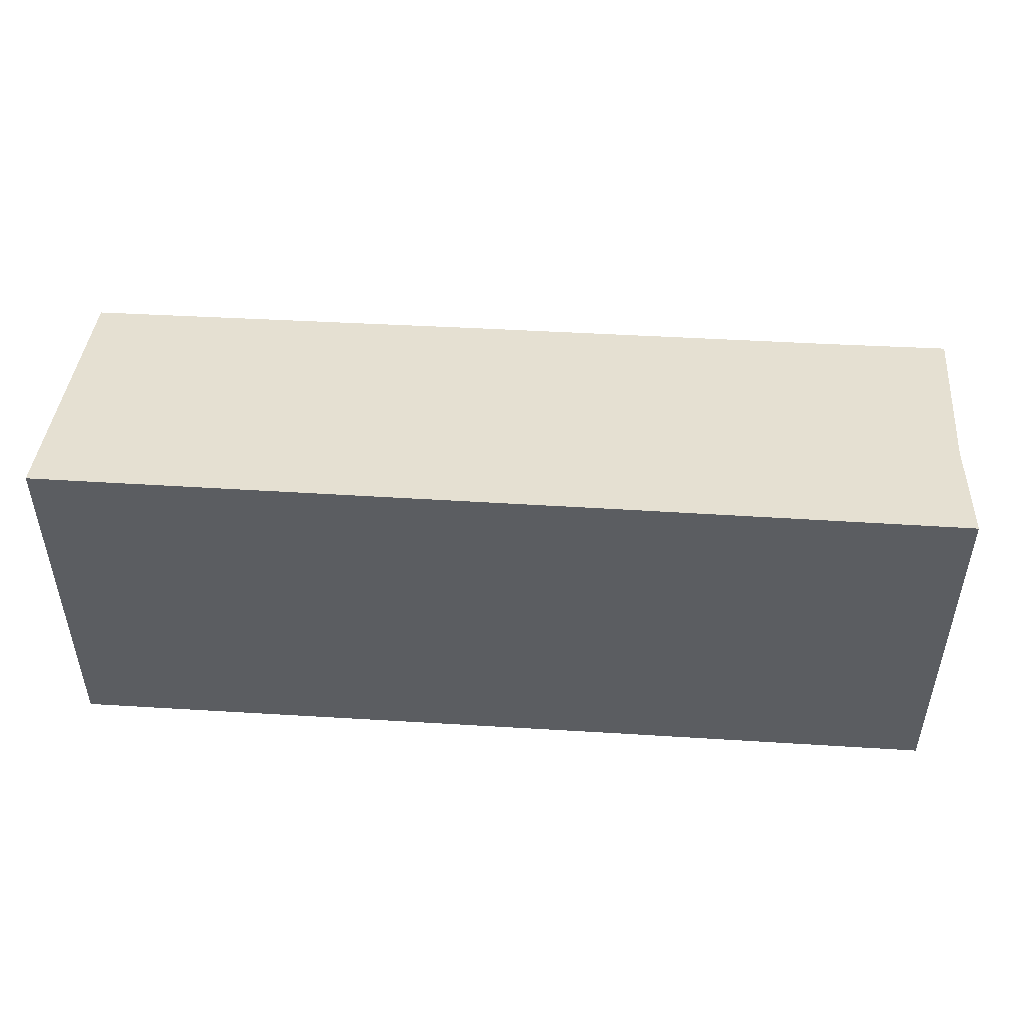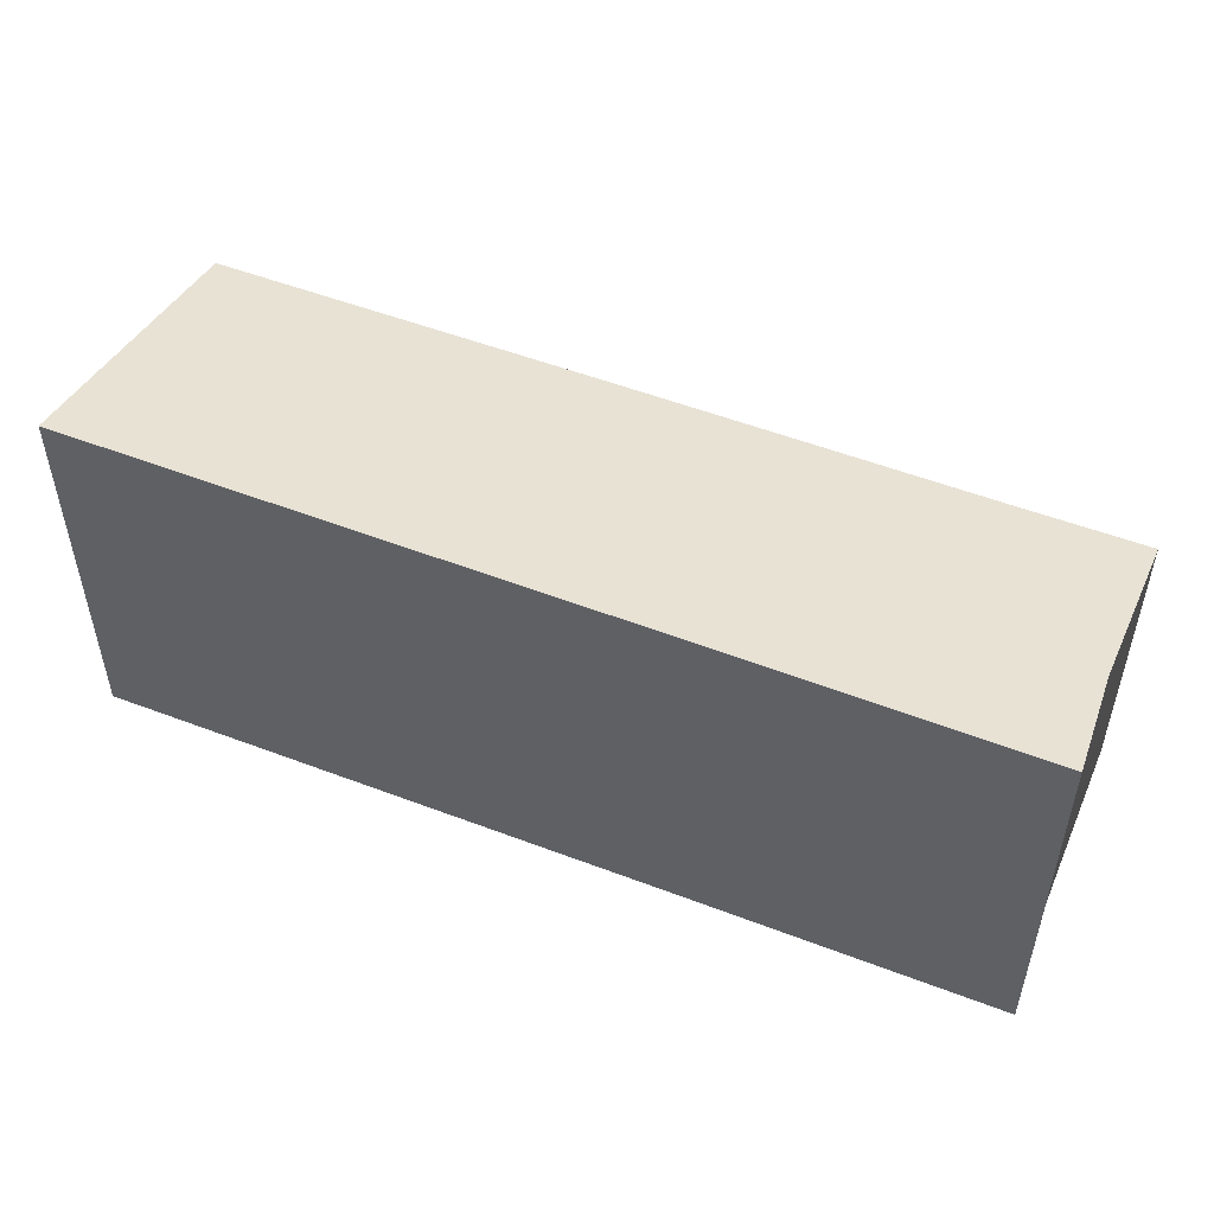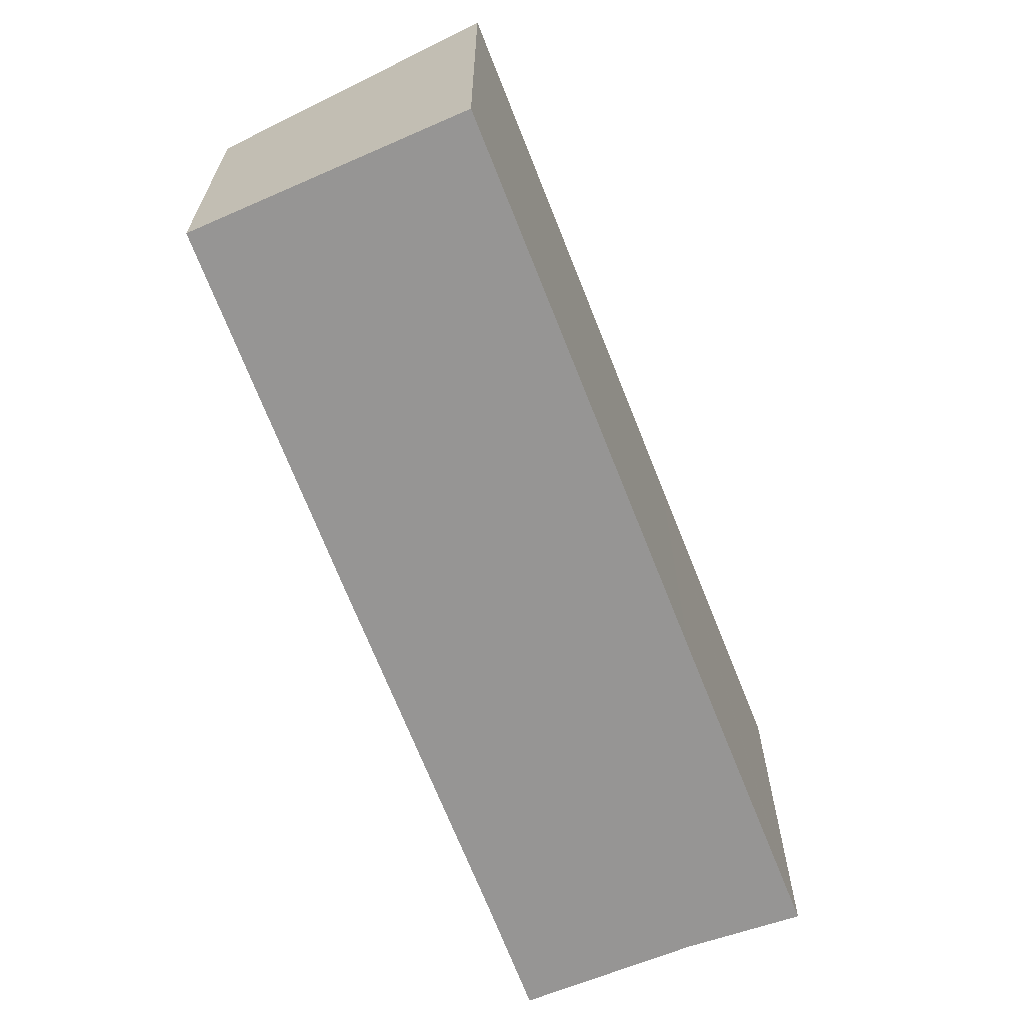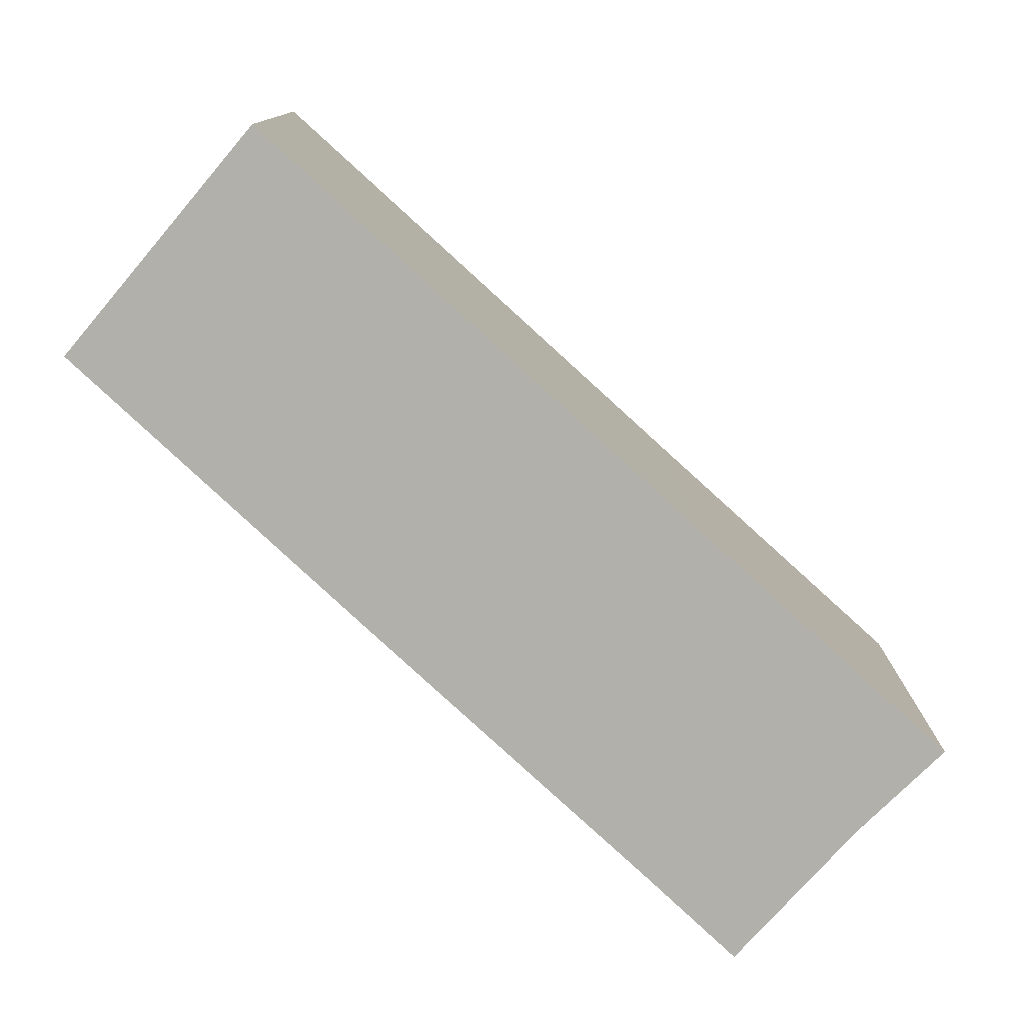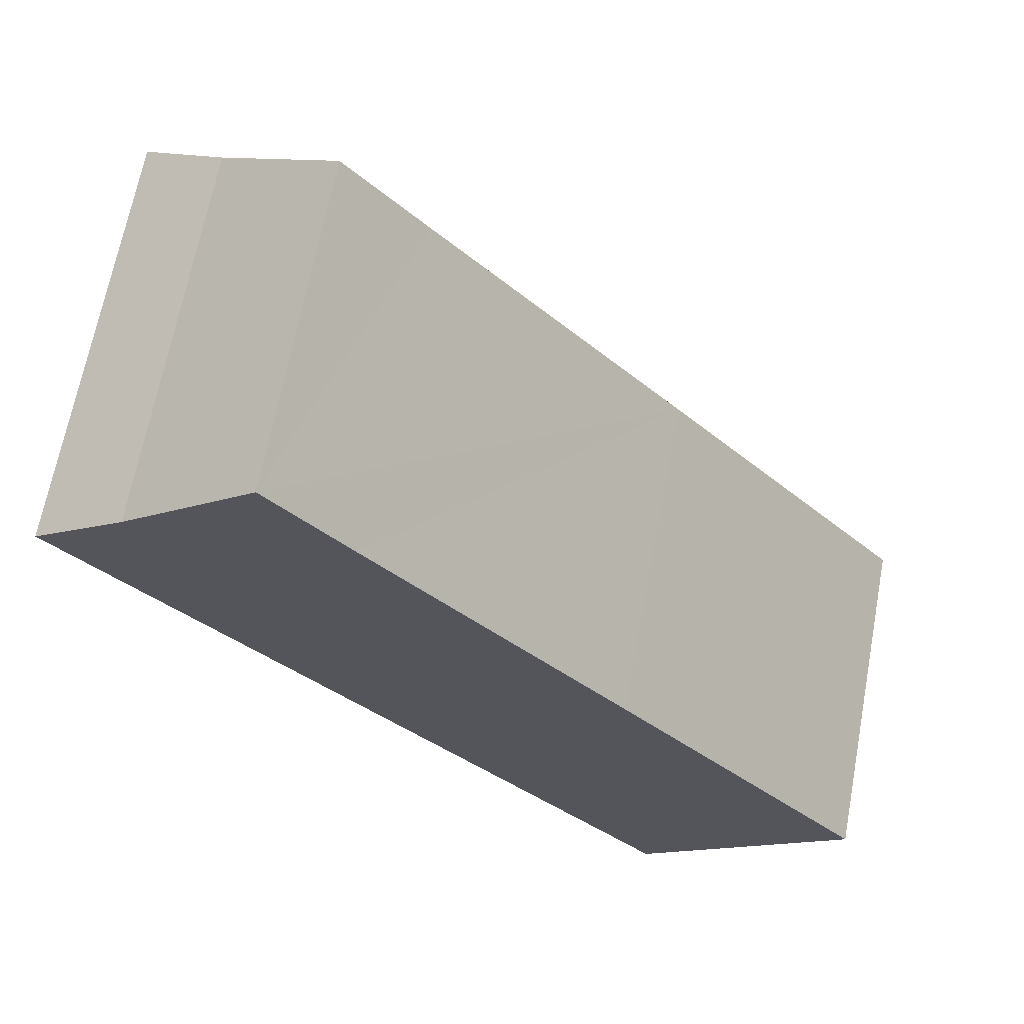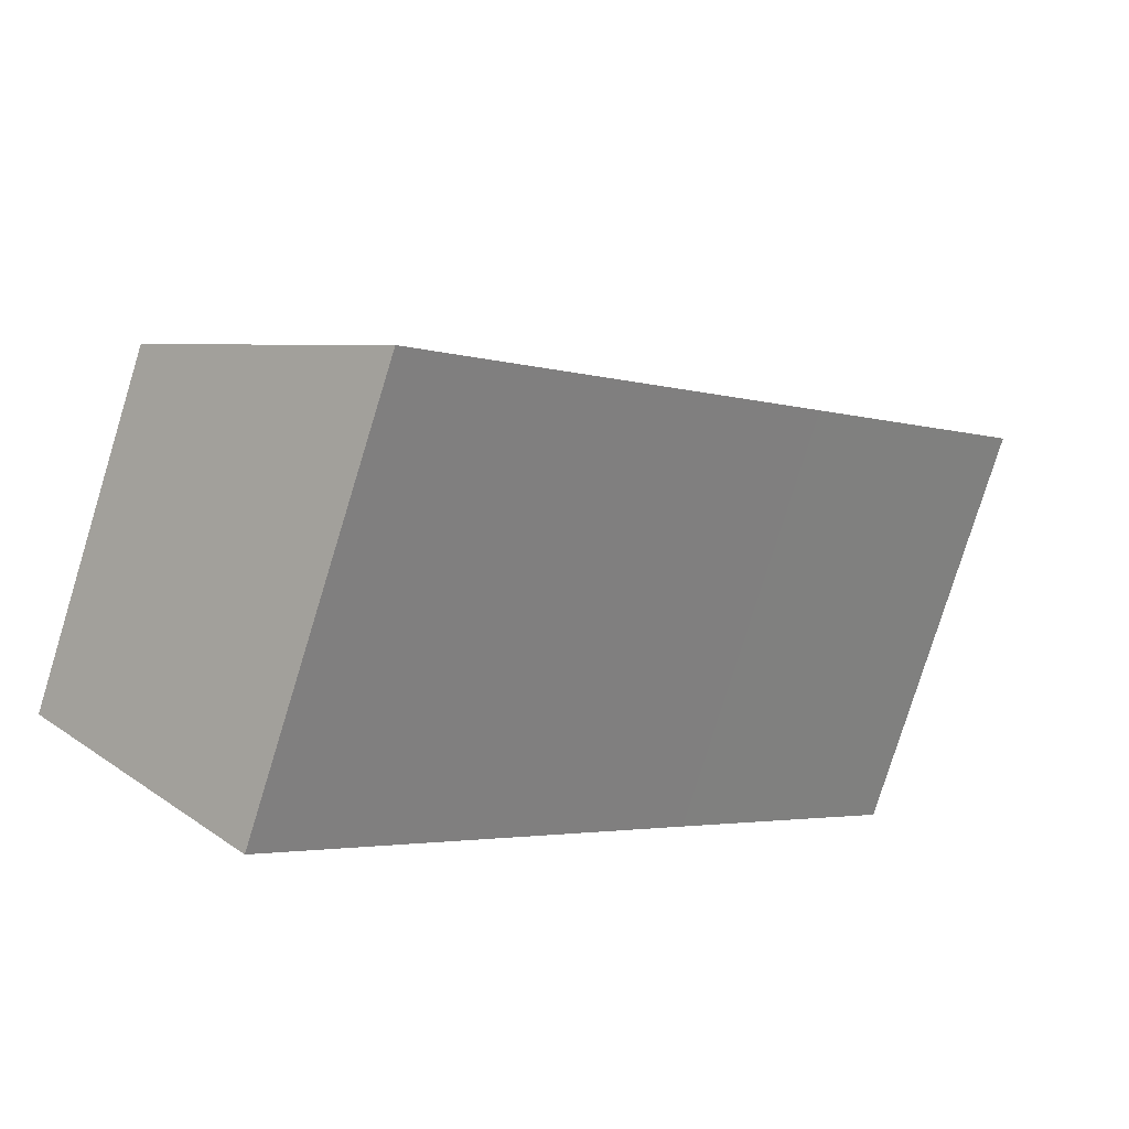
<metadata>
{"format":"obj","ext":"obj","renderer":"f3d","projection":"perspective","resolution":1024,"background":"white","views":[{"elev":54.2,"azim":-127.7,"up":"+Y"},{"elev":55.3,"azim":-109.5,"up":"+Y"},{"elev":-67.6,"azim":160.1,"up":"+Y"},{"elev":-78.5,"azim":-173.8,"up":"+Y"},{"elev":66.4,"azim":10.6,"up":"+Z"},{"elev":-78.4,"azim":162.9,"up":"+Z"}]}
</metadata>
<code>
v  0.896 6.369 0.704
v  0.073 6.717 -0.082
v  0 6.717 4.113e-16
v  3.568 6.714 -4.029
v  1.487 6.14 1.168
v  3.634 5.259 3.086
v  9.657 6.717 -10.94
v  4.924 5.27 1.571
v  8.909 5.287 -3.025
v  11.03 6.135 -9.625
v  12.98 5.313 -7.768
v  11.03 5.3 -5.501
v  0 0 0
v  1.487 -7.152e-17 1.168
v  0.896 -4.311e-17 0.704
v  3.634 -1.89e-16 3.086
v  4.924 -9.62e-17 1.571
v  8.909 1.852e-16 -3.025
v  11.03 3.368e-16 -5.501
v  12.98 4.757e-16 -7.768
v  9.657 6.699e-16 -10.94
v  11.03 5.894e-16 -9.625
v  0.073 5.021e-18 -0.082
v  3.568 2.467e-16 -4.029
g defaultobject
f 1 2 3
f 2 1 4
f 4 1 5
f 4 5 6
f 4 6 7
f 7 6 8
f 7 8 9
f 7 9 10
f 10 9 11
f 11 9 12
f 13 1 3
f 1 13 5
f 5 13 14
f 14 13 15
f 14 6 5
f 6 14 16
f 16 8 6
f 8 16 9
f 9 16 17
f 9 17 18
f 9 18 12
f 12 18 11
f 11 18 19
f 11 19 20
f 20 10 11
f 10 20 7
f 7 20 21
f 21 20 22
f 2 13 3
f 13 2 4
f 13 4 23
f 23 4 24
f 24 4 7
f 24 7 21
f 19 22 20
f 22 19 21
f 21 19 24
f 24 19 18
f 24 18 17
f 24 17 23
f 23 17 14
f 14 17 16
f 23 14 15
f 23 15 13

</code>
